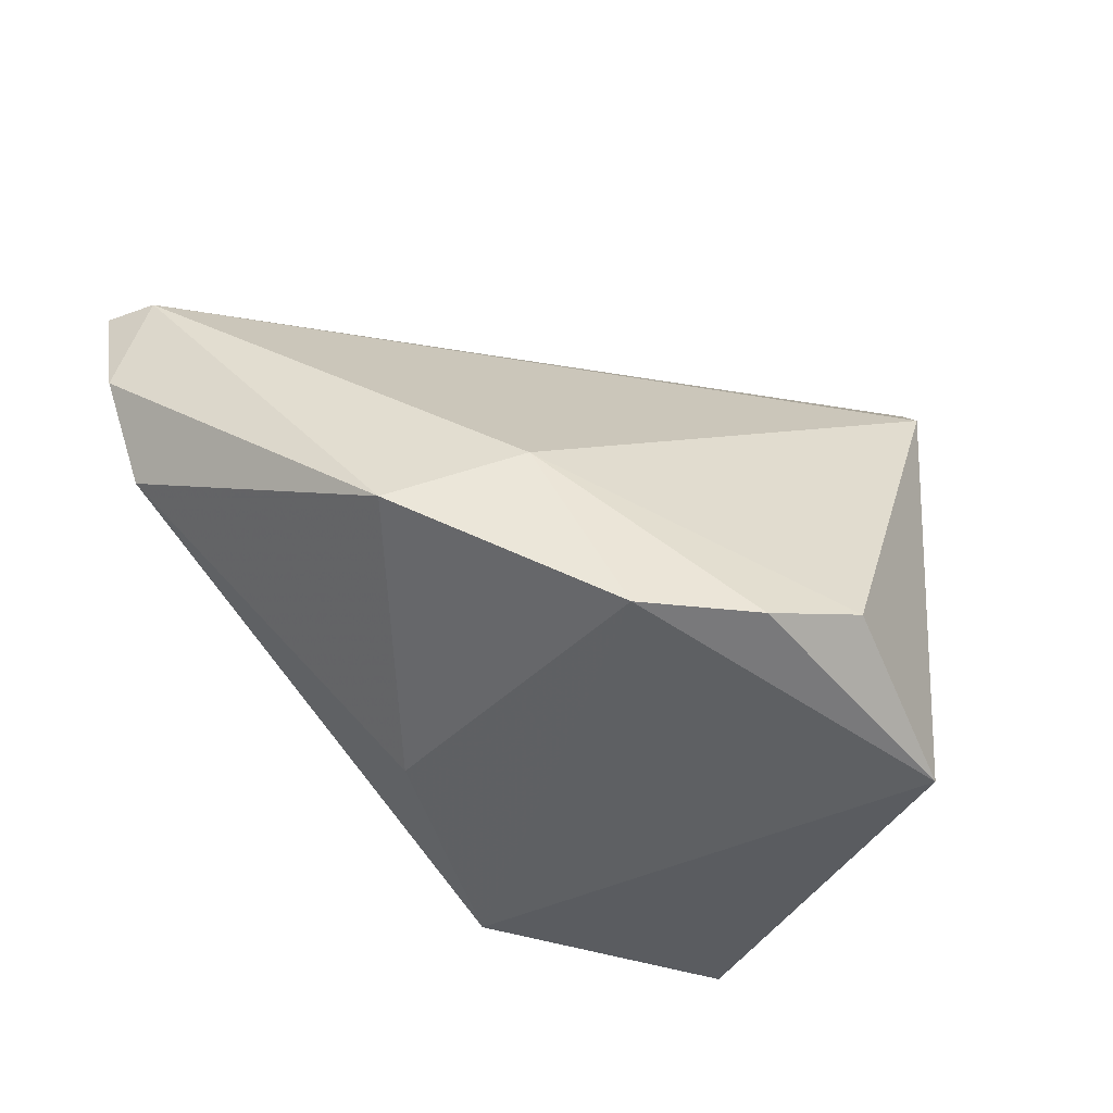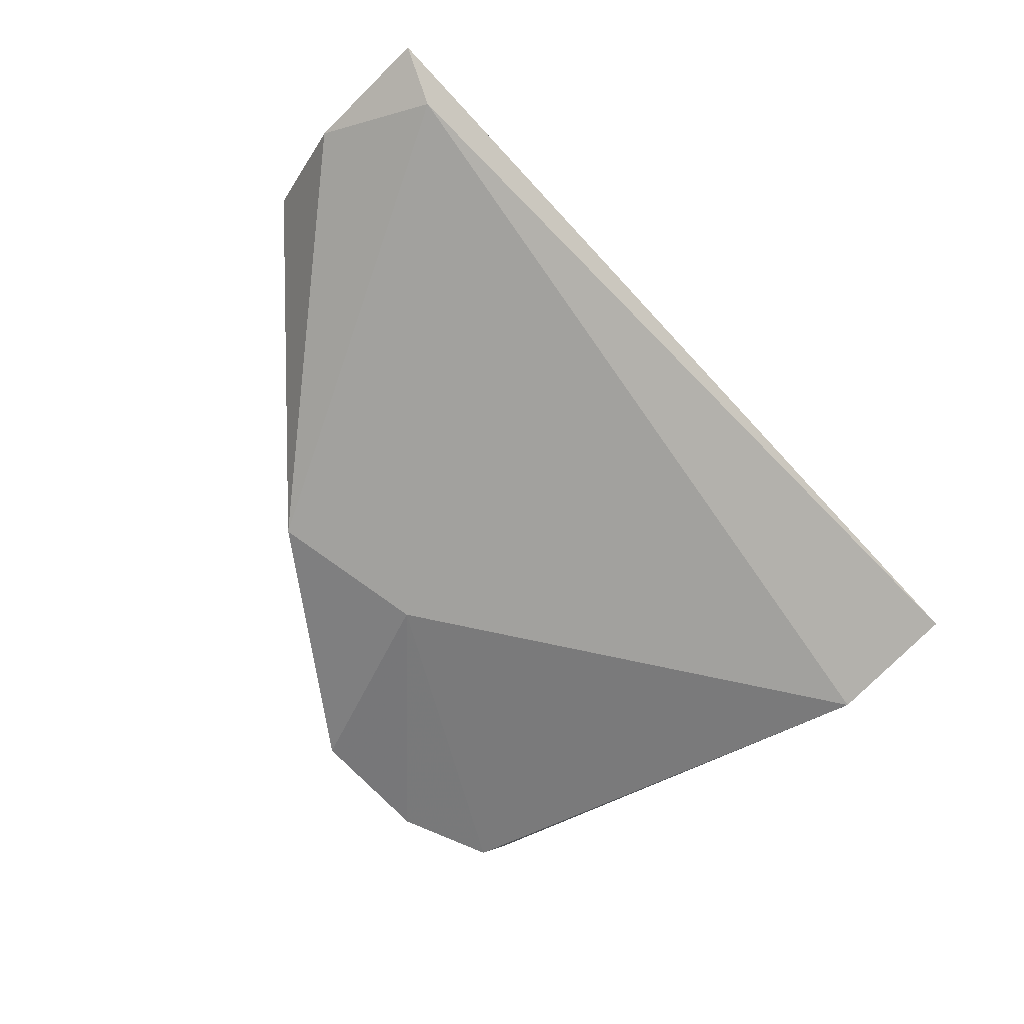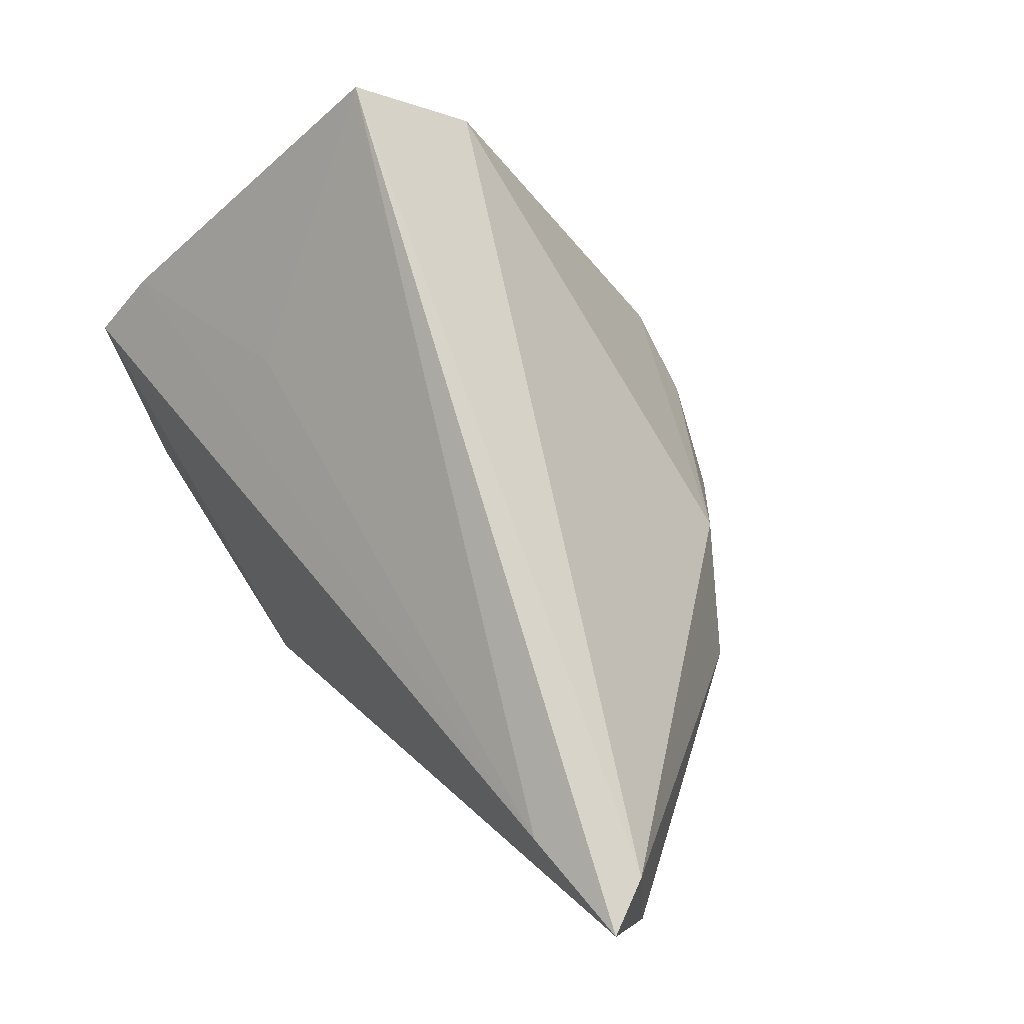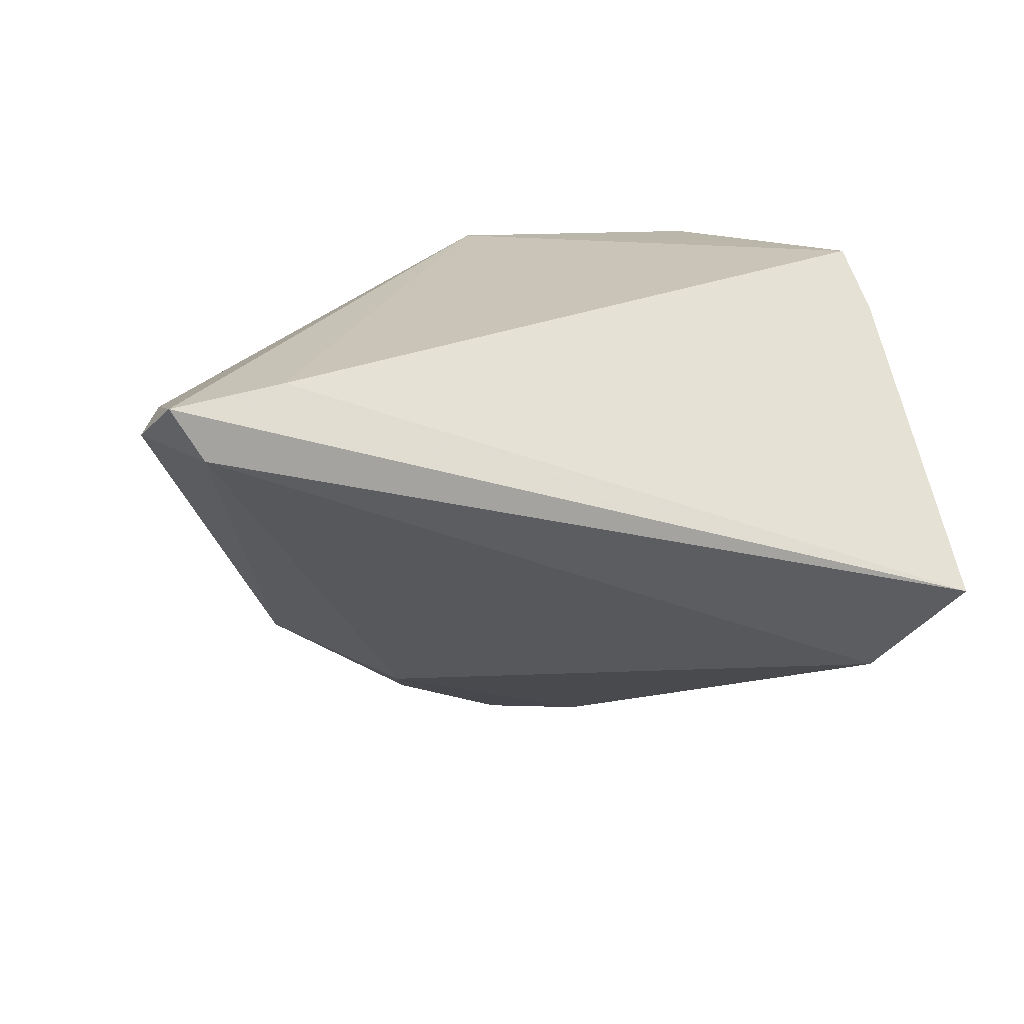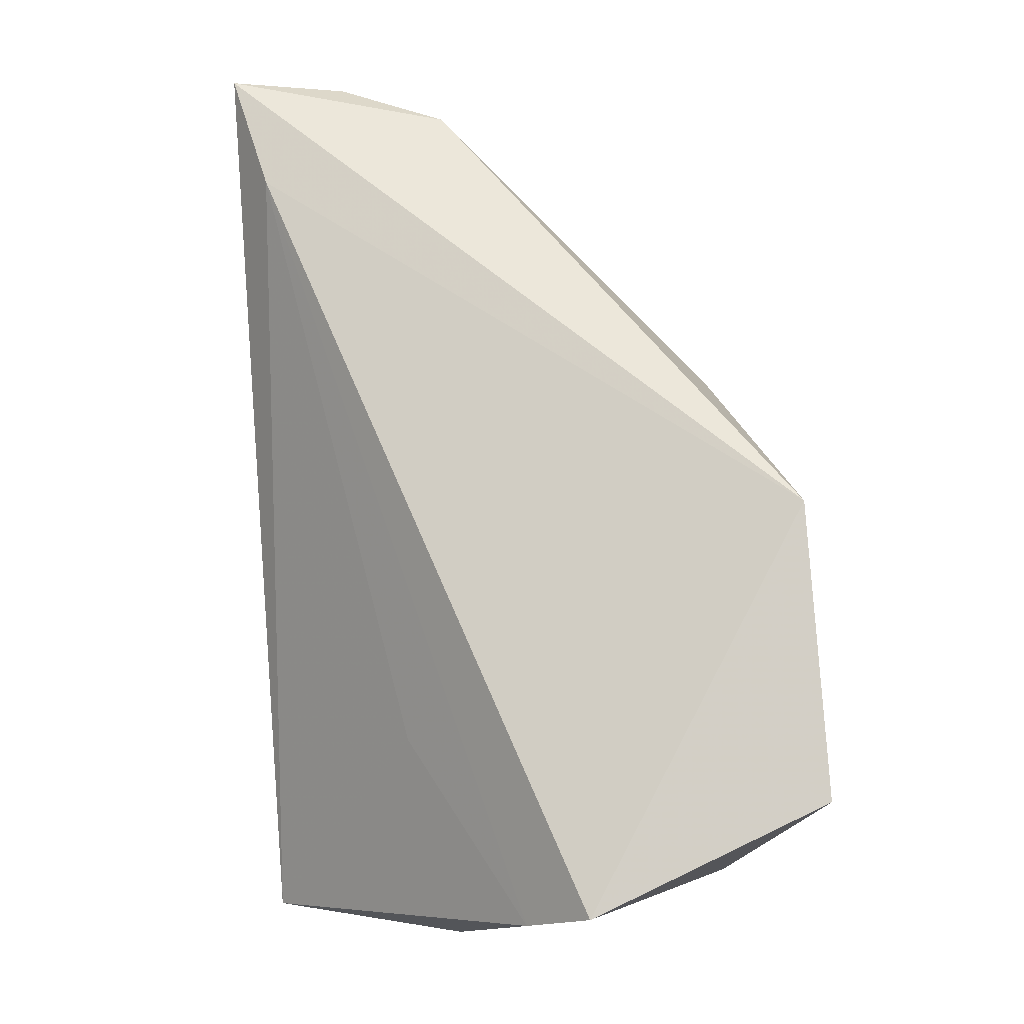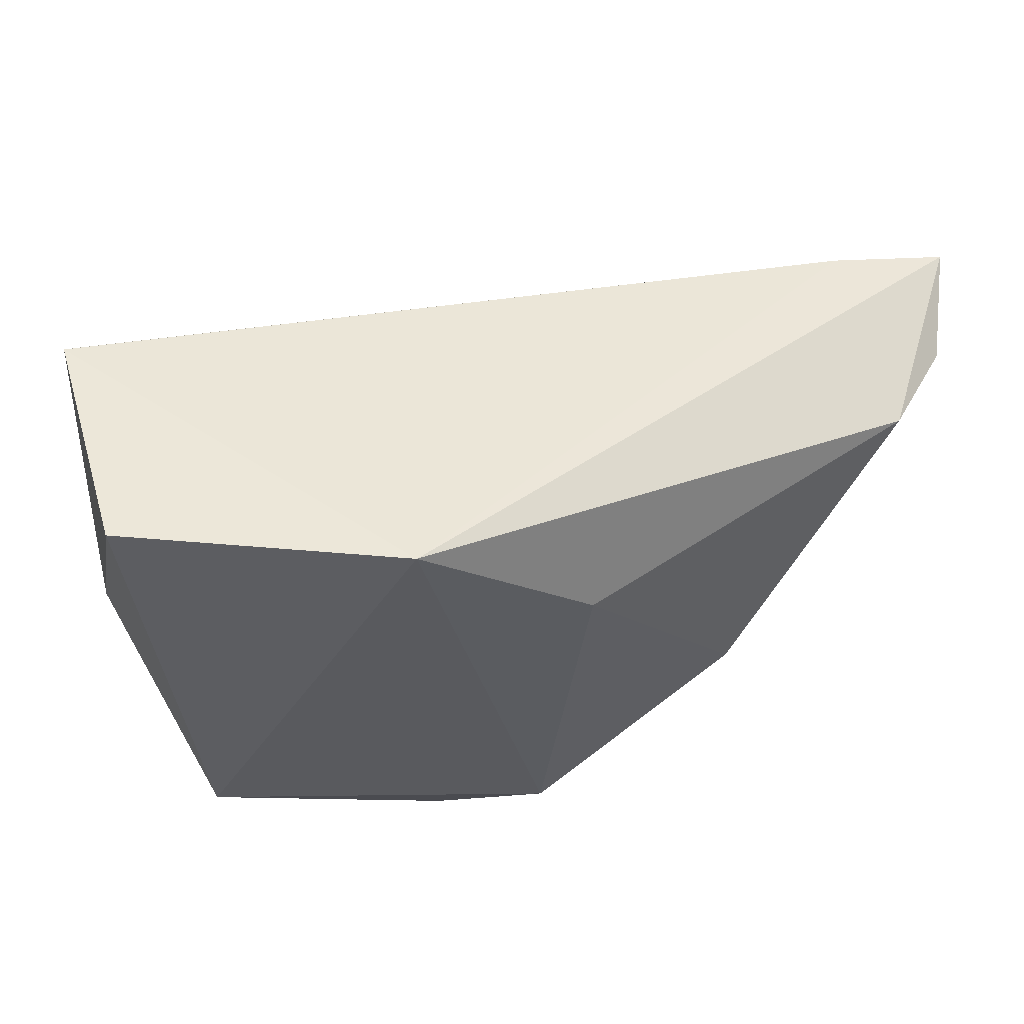
<metadata>
{"format":"obj","ext":"obj","renderer":"f3d","projection":"perspective","resolution":1024,"background":"white","views":[{"elev":-34.4,"azim":-27.4,"up":"+Z"},{"elev":-37.1,"azim":-48.3,"up":"+Y"},{"elev":76.7,"azim":-122.4,"up":"+Z"},{"elev":10.3,"azim":-23.5,"up":"+Y"},{"elev":79.2,"azim":86.3,"up":"+Y"},{"elev":53.0,"azim":-174.7,"up":"+Y"}]}
</metadata>
<code>
v -0.06064 0.01041 0.03511
v 0.02147 0.01382 0.01781
v -0.0161 -0.03399 -0.02298
v 0.0395 0.003789 -0.02068
v 0.04462 0.0292 -0.002509
v 0.03992 -0.01268 0.03695
v -0.04 -0.01917 -0.007452
v 0.04513 0.002631 0.01302
v -0.001793 -0.03864 -0.02287
v 0.04485 0.0215 0.004715
v -0.00219 0.03103 -0.03107
v 0.03315 0.03103 -0.03107
v -0.05025 0.01828 0.03178
v -0.06453 0.01185 0.0218
v -0.02492 -0.02684 -0.001193
v 0.03296 -0.02435 0.02571
v -0.02197 0.01213 -0.02253
v -0.05916 0.0133 0.008956
v 0.02704 -0.02776 -0.03107
v 0.01022 -0.03956 -0.02006
v -0.06463 0.01652 0.0355
f 8 6 19
f 21 6 13
f 13 11 21
f 5 11 13
f 19 11 12
f 12 11 5
f 1 6 21
f 21 11 18
f 6 8 10
f 10 8 5
f 5 13 10
f 19 12 4
f 4 12 5
f 4 8 19
f 5 8 4
f 6 1 16
f 16 1 15
f 15 20 16
f 19 6 16
f 16 20 19
f 14 1 21
f 21 18 14
f 17 18 11
f 2 13 6
f 6 10 2
f 2 10 13
f 15 1 7
f 1 14 7
f 7 14 18
f 18 17 7
f 15 7 3
f 3 7 17
f 3 11 19
f 3 17 11
f 19 20 9
f 9 3 19
f 9 20 15
f 15 3 9

</code>
